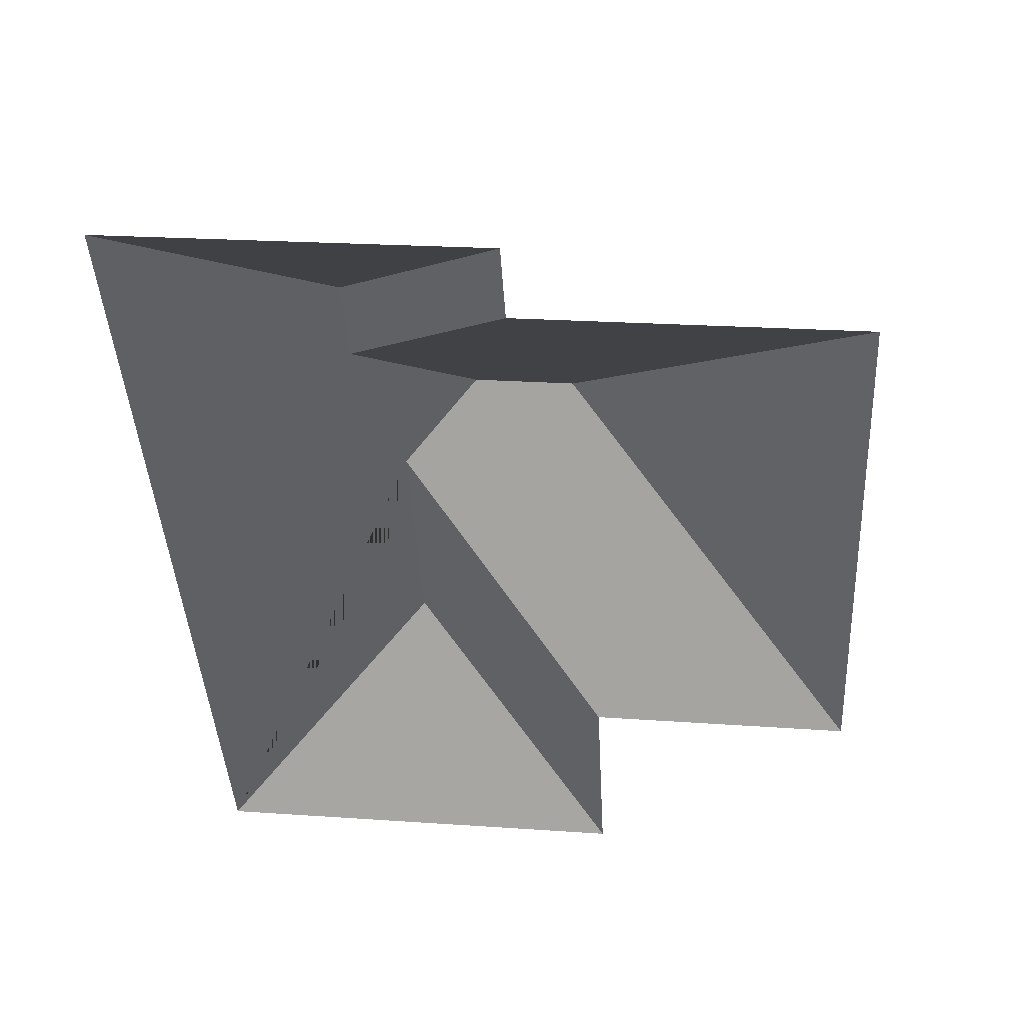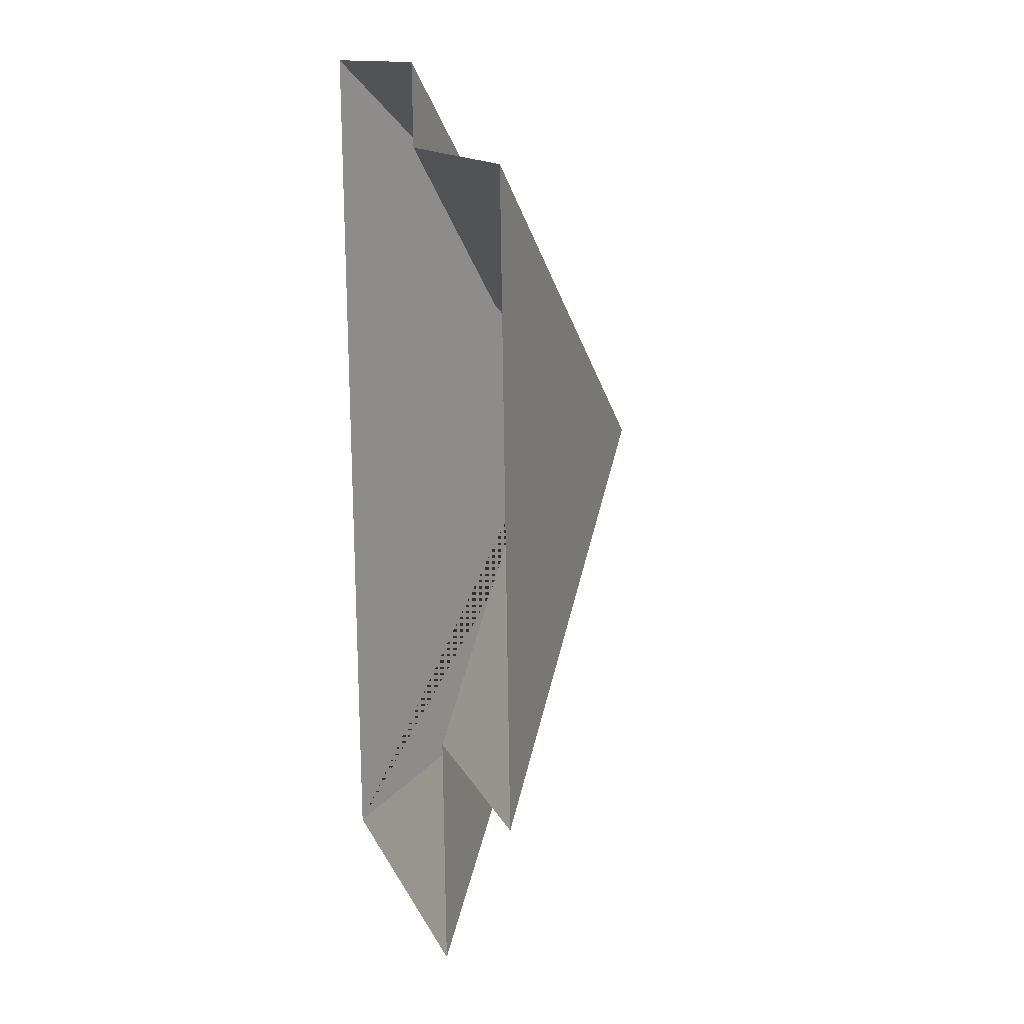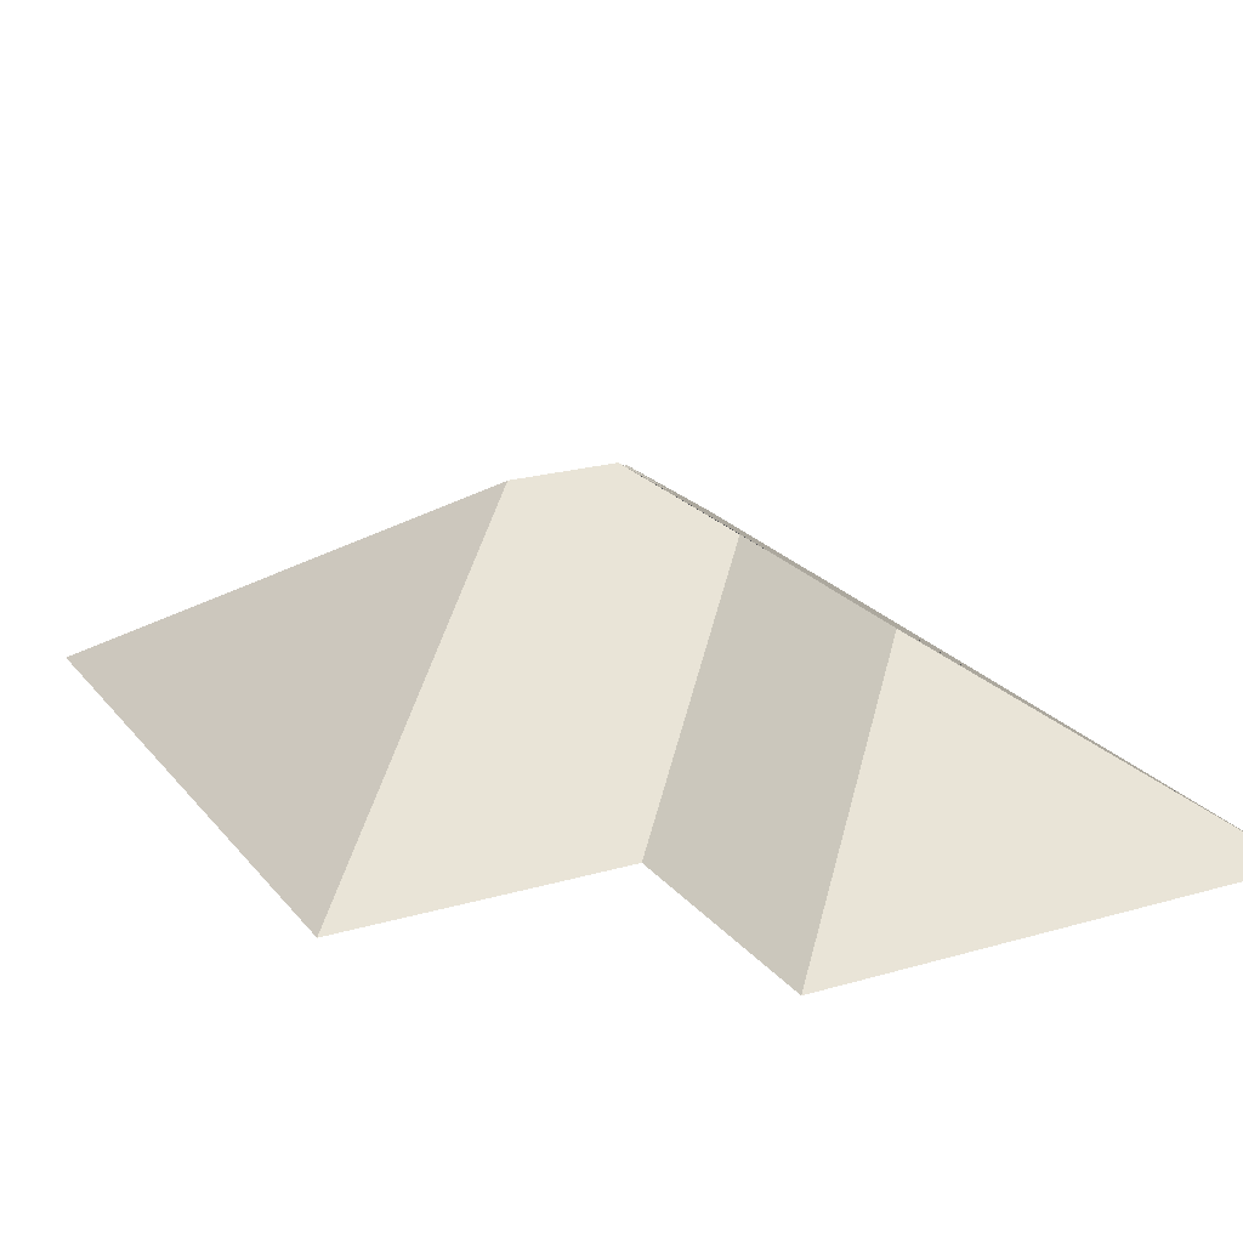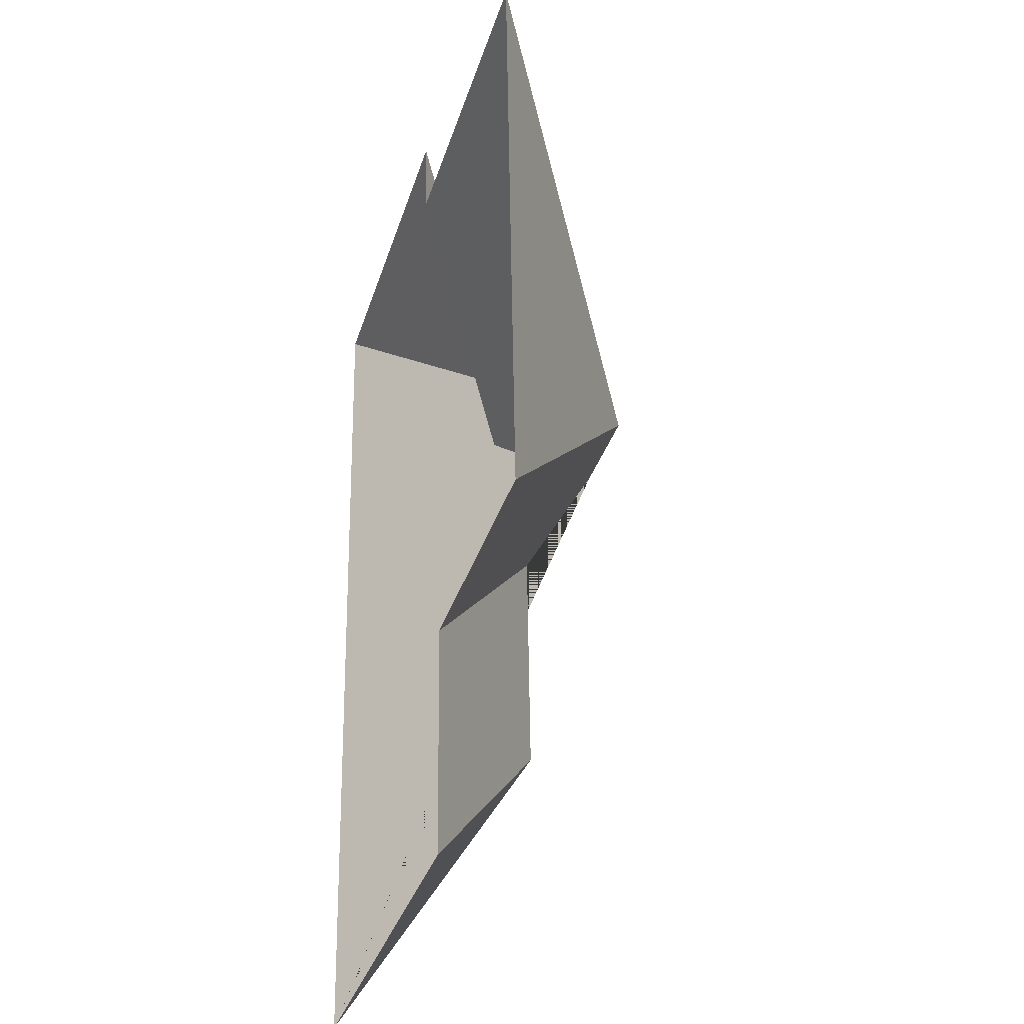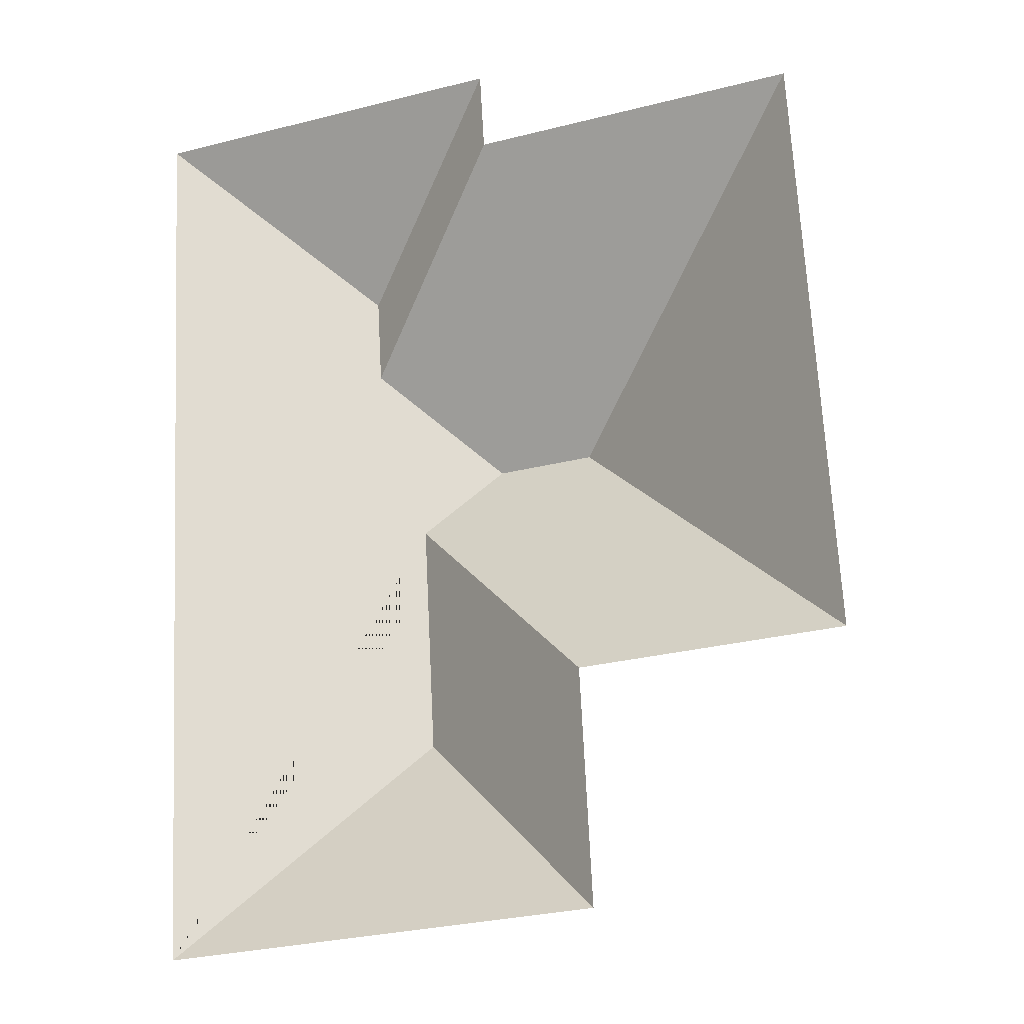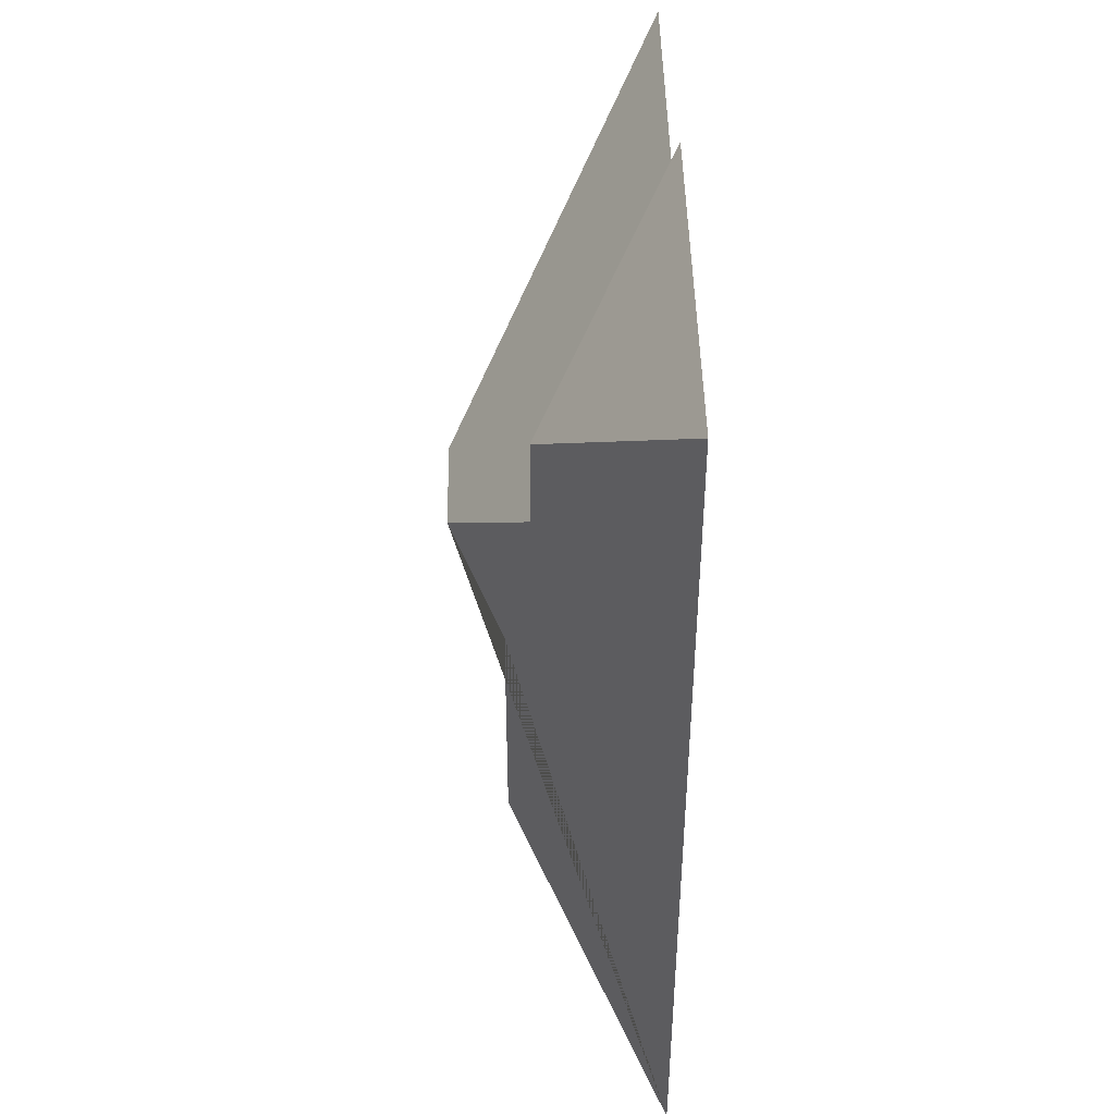
<metadata>
{"format":"obj","ext":"obj","renderer":"f3d","projection":"perspective","resolution":1024,"background":"white","views":[{"elev":49.2,"azim":6.2,"up":"+Z"},{"elev":15.1,"azim":74.6,"up":"+Z"},{"elev":21.3,"azim":149.5,"up":"+Y"},{"elev":-31.0,"azim":73.9,"up":"+Z"},{"elev":-20.7,"azim":20.1,"up":"+Z"},{"elev":42.0,"azim":-91.1,"up":"+Z"}]}
</metadata>
<code>
o CG10_500_042067_0028_roof
v 11.09 75 -22.06
v 136.3 75 -15.14
v 138 75 -43.37
v 249.8 75 -37.28
v 78.03 119 -78.17
v 79.79 119 -108.9
v 119.4 145 -143.6
v 154 145 -141.7
v 95.57 127.5 -170.9
v 172.2 75 -245.3
v 261.1 75 -240.7
v 99.85 127.4 -252.6
v 176.1 75 -324.2
v 28.2 75 -332.4
v 11.09 0 -22.06
v 136.3 0 -15.14
v 138 0 -43.37
v 249.8 0 -37.28
v 261.1 0 -240.7
v 172.2 0 -245.3
v 176.1 0 -324.2
v 28.2 0 -332.4
f 1 2 5
f 5 2 3 6
f 6 7 8 4 3
f 4 11 8
f 9 12 13 10
f 7 9 10 11 8
f 12 14 13
f 14 1 5 6 7 9 12

</code>
